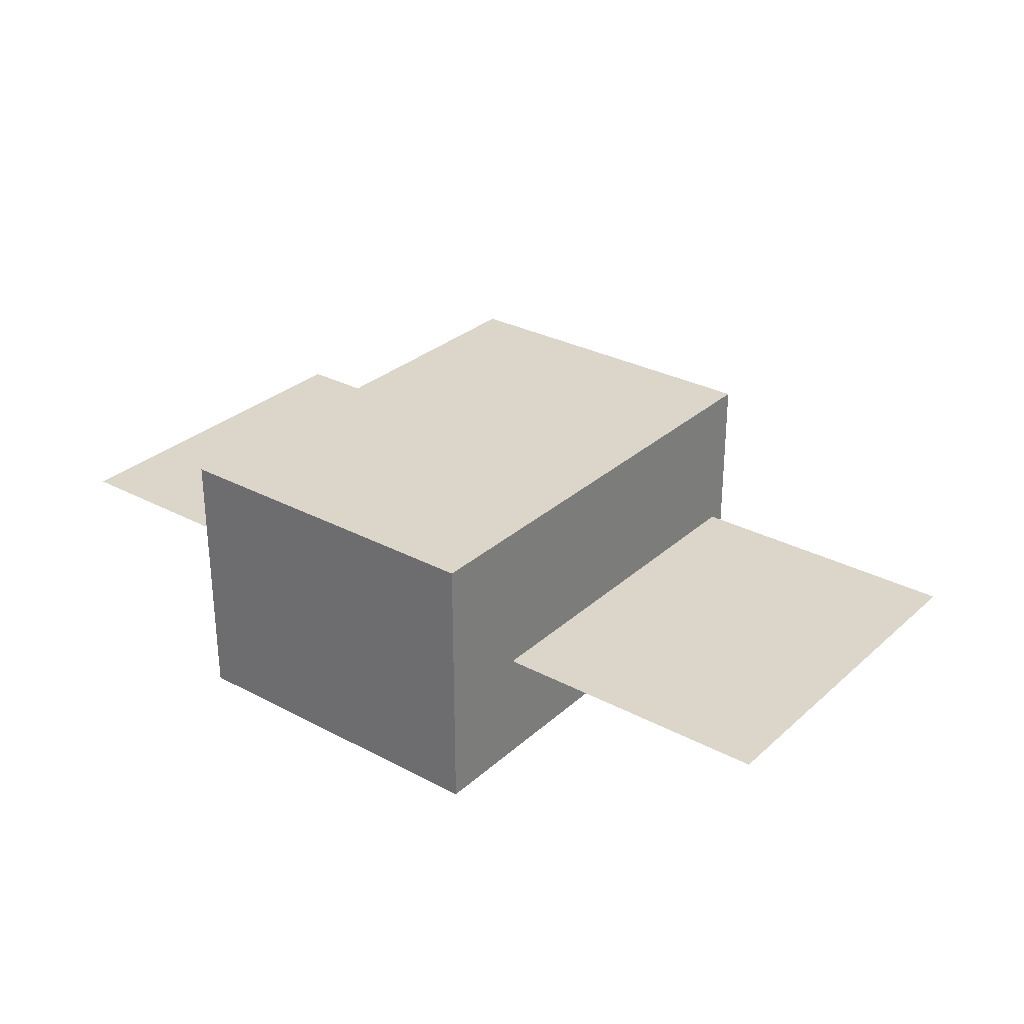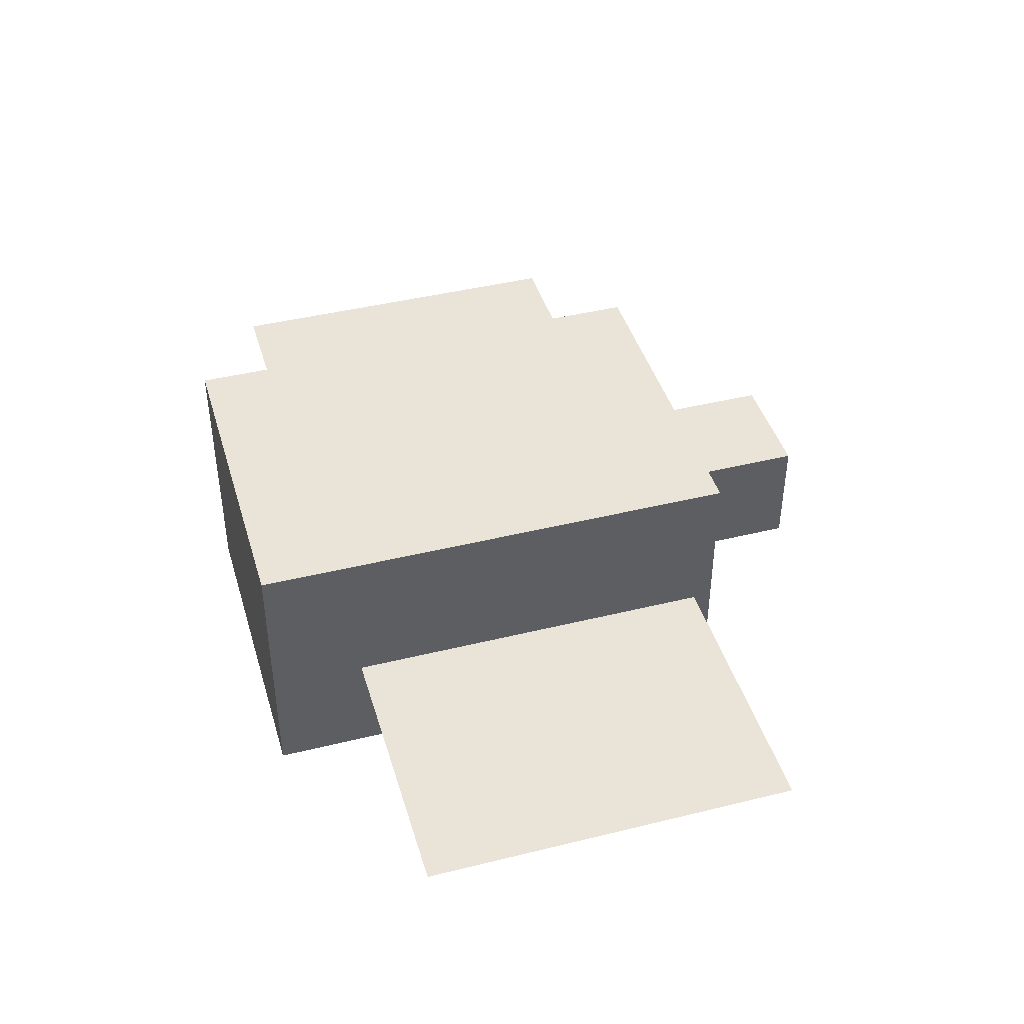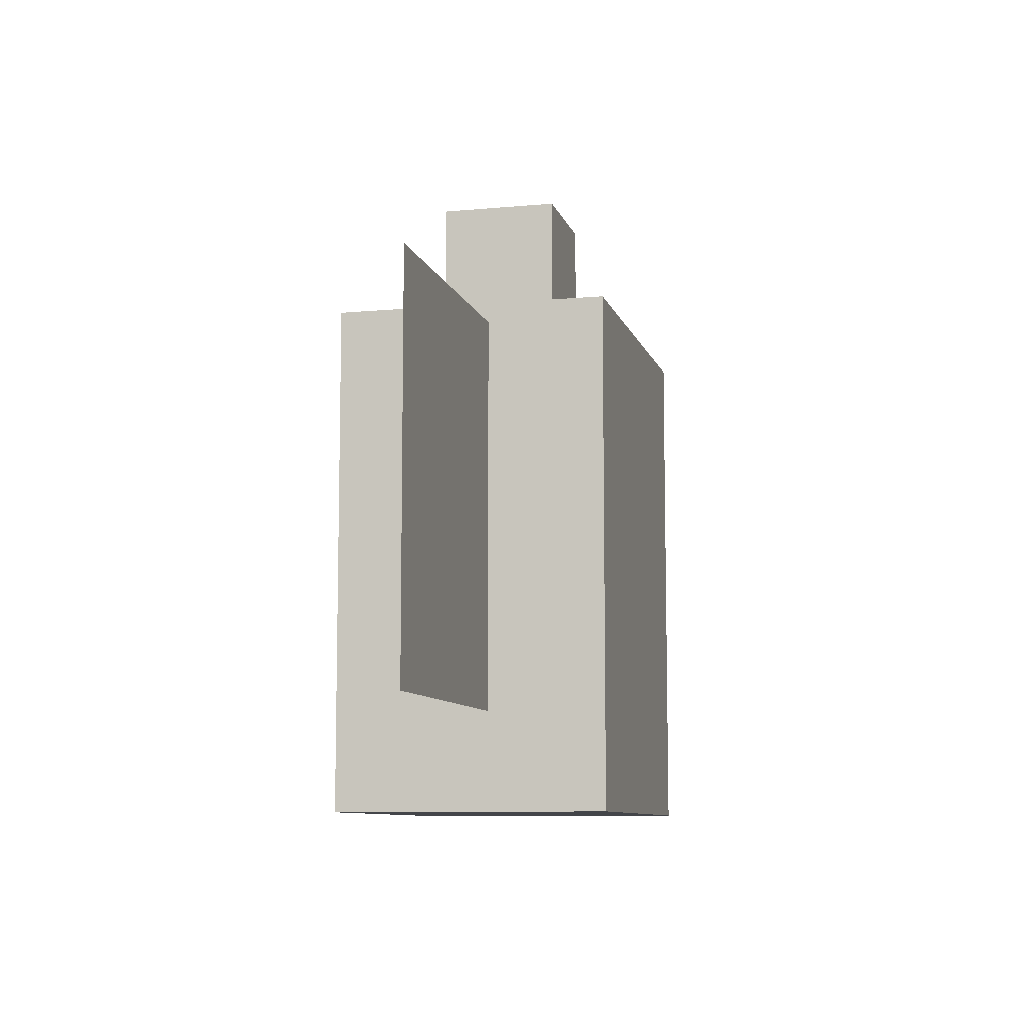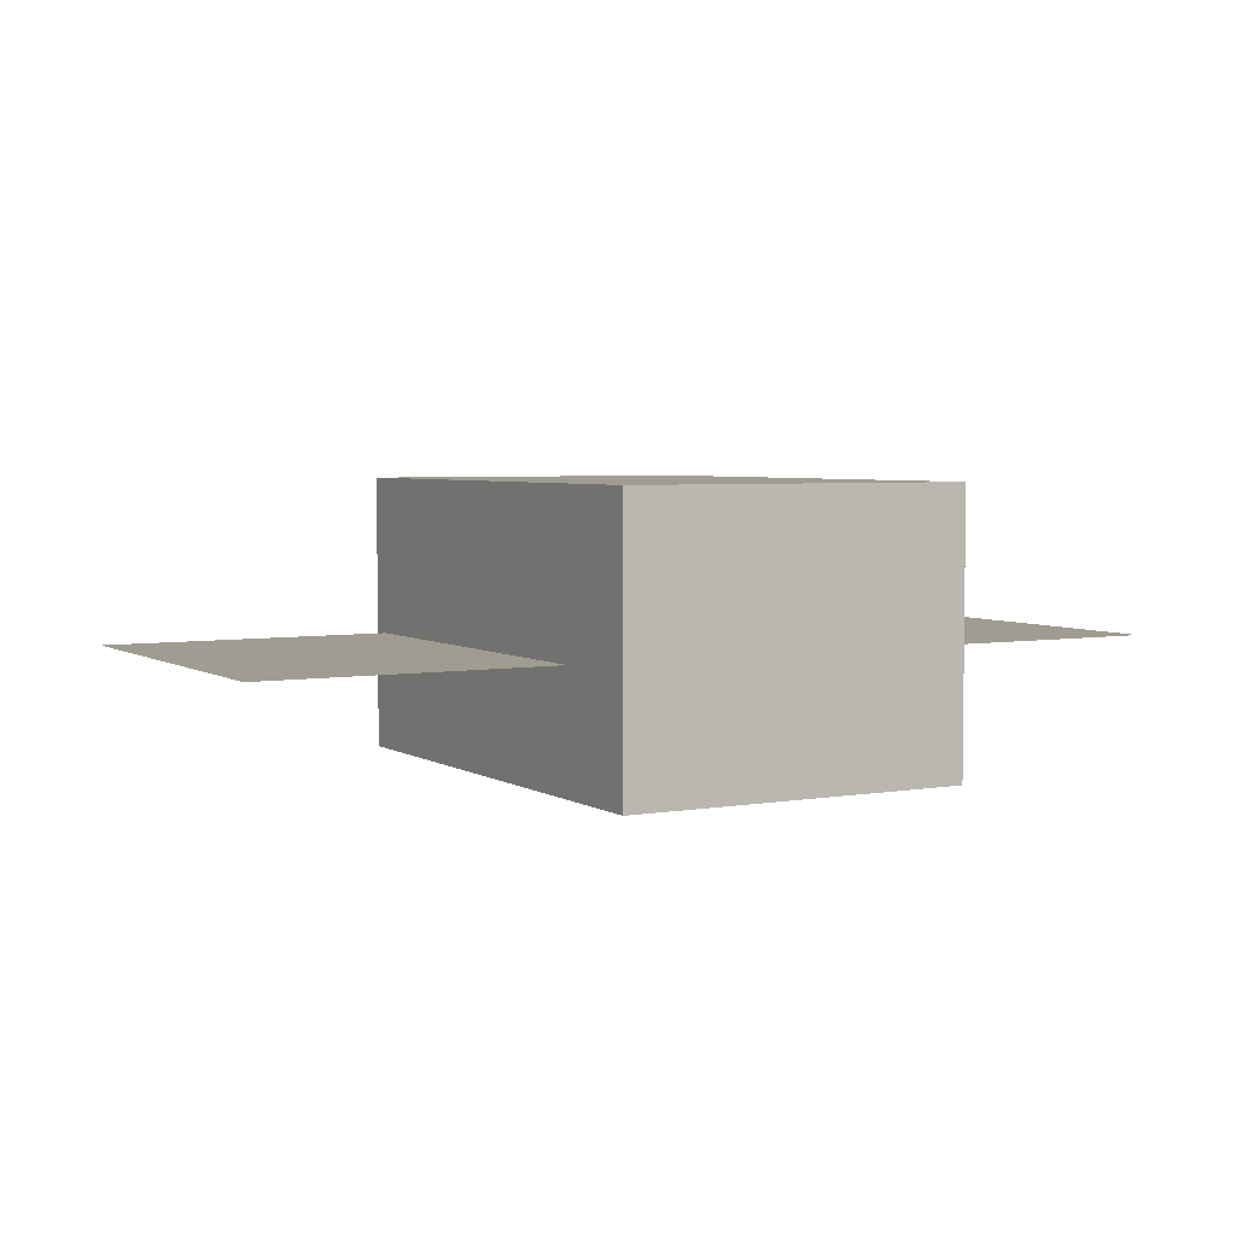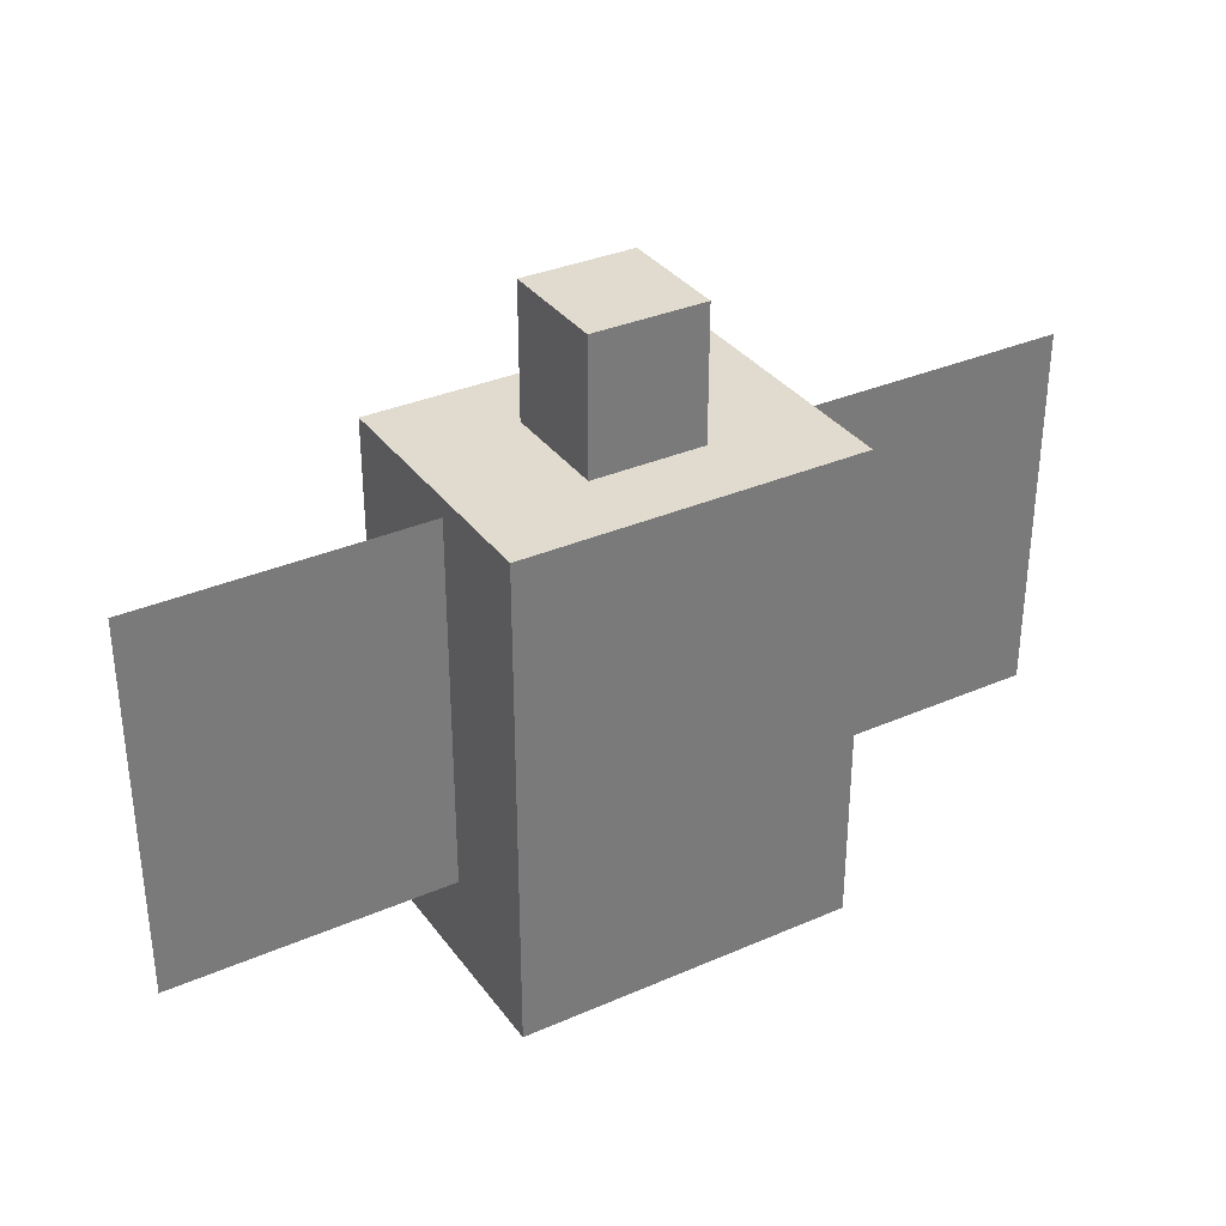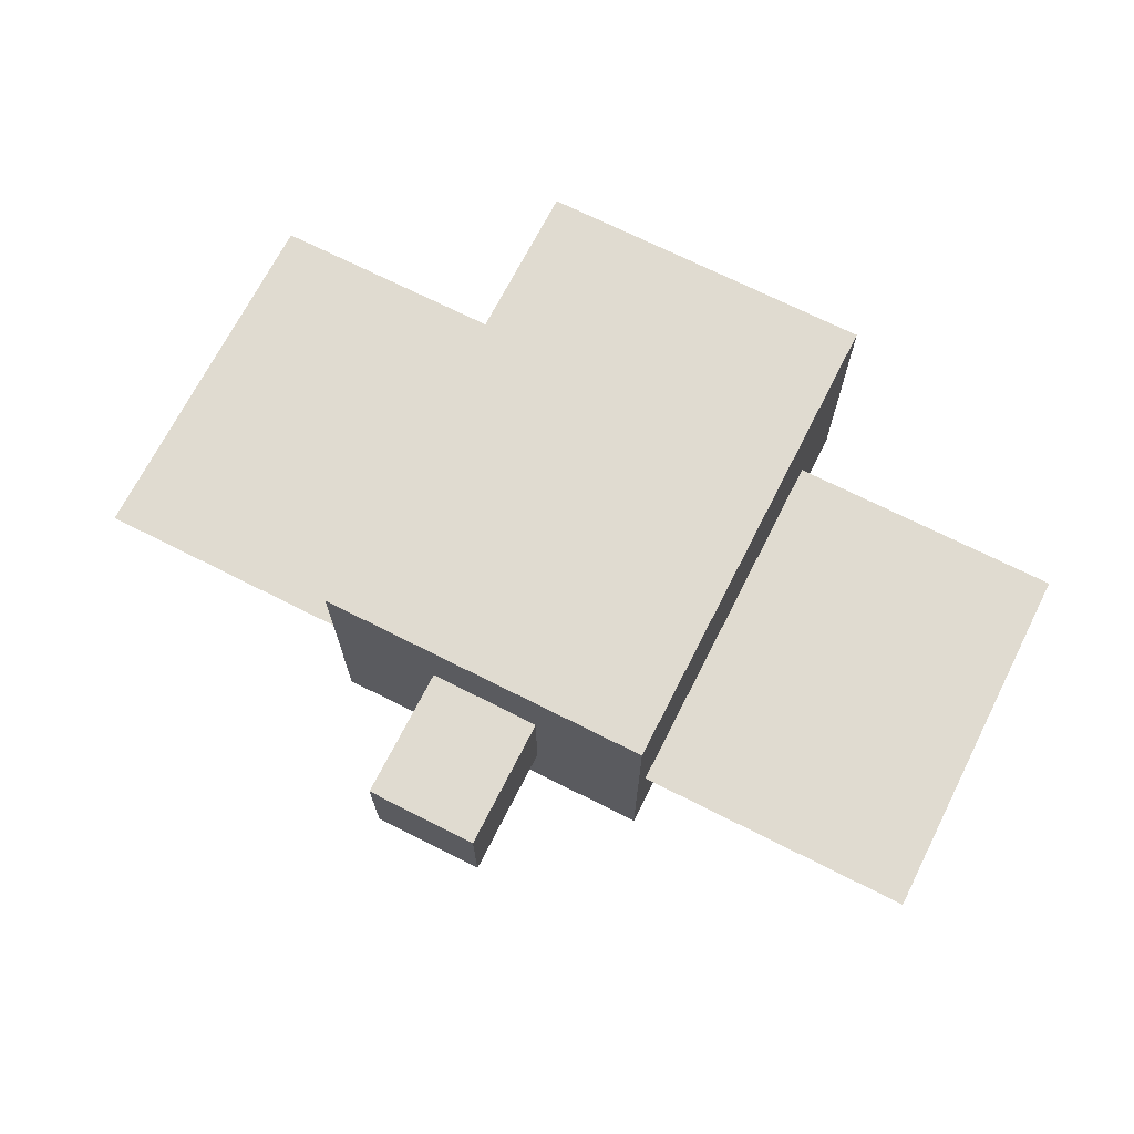
<metadata>
{"format":"obj","ext":"obj","renderer":"f3d","projection":"perspective","resolution":1024,"background":"white","views":[{"elev":29.7,"azim":37.9,"up":"+Z"},{"elev":42.9,"azim":73.7,"up":"+Z"},{"elev":-8.9,"azim":104.0,"up":"+Y"},{"elev":4.3,"azim":-29.3,"up":"+Z"},{"elev":33.7,"azim":149.3,"up":"+Y"},{"elev":69.9,"azim":-153.1,"up":"+Z"}]}
</metadata>
<code>
o shape1
v 0.25 -0.125 -0.1875
v -0.25 -0.125 -0.1875
v -0.25 0.625 -0.1875
v 0.25 0.625 -0.1875
v -0.25 -0.125 0.1875
v 0.25 -0.125 0.1875
v 0.25 0.625 0.1875
v -0.25 0.625 0.1875
f 1 2 3 4
f 5 6 7 8
f 4 3 8 7
f 6 5 2 1
f 6 1 4 7
f 2 5 8 3
o shape2
v 0.2812 -0.1562 -0.2188
v -0.2812 -0.1562 -0.2188
v -0.2812 0.6562 -0.2188
v 0.2812 0.6562 -0.2188
v -0.2812 -0.1562 0.2188
v 0.2812 -0.1562 0.2188
v 0.2812 0.6562 0.2188
v -0.2812 0.6562 0.2188
f 9 10 11 12
f 13 14 15 16
f 12 11 16 15
f 14 13 10 9
f 14 9 12 15
f 10 13 16 11
o rightarm1
v 0.75 -0 -0.03125
v 0.25 -0 -0.03125
v 0.25 0.625 -0.03125
v 0.75 0.625 -0.03125
f 17 18 19 20
f 18 17 20 19
o leftarm1
v -0.25 0 -0.03125
v -0.75 0 -0.03125
v -0.75 0.625 -0.03125
v -0.25 0.625 -0.03125
f 21 22 23 24
f 22 21 24 23
o shape3
v 0.0625 0.625 -0.0625
v -0.0625 0.625 -0.0625
v -0.0625 0.8125 -0.0625
v 0.0625 0.8125 -0.0625
v -0.0625 0.625 0.0625
v 0.0625 0.625 0.0625
v 0.0625 0.8125 0.0625
v -0.0625 0.8125 0.0625
f 25 26 27 28
f 29 30 31 32
f 28 27 32 31
f 30 29 26 25
f 30 25 28 31
f 26 29 32 27
o shape3
v 0.09375 0.625 -0.09375
v -0.09375 0.625 -0.09375
v -0.09375 0.875 -0.09375
v 0.09375 0.875 -0.09375
v -0.09375 0.625 0.09375
v 0.09375 0.625 0.09375
v 0.09375 0.875 0.09375
v -0.09375 0.875 0.09375
f 33 34 35 36
f 37 38 39 40
f 36 35 40 39
f 38 37 34 33
f 38 33 36 39
f 34 37 40 35

</code>
